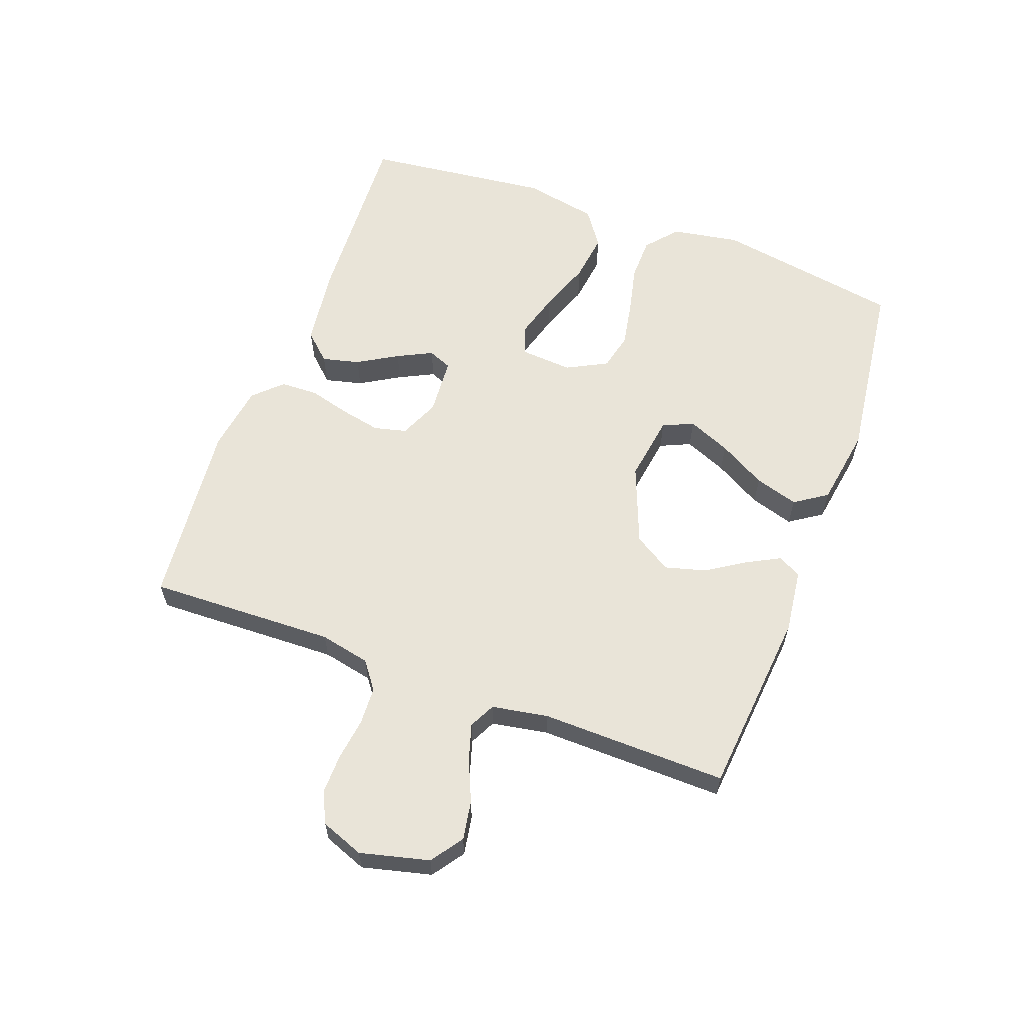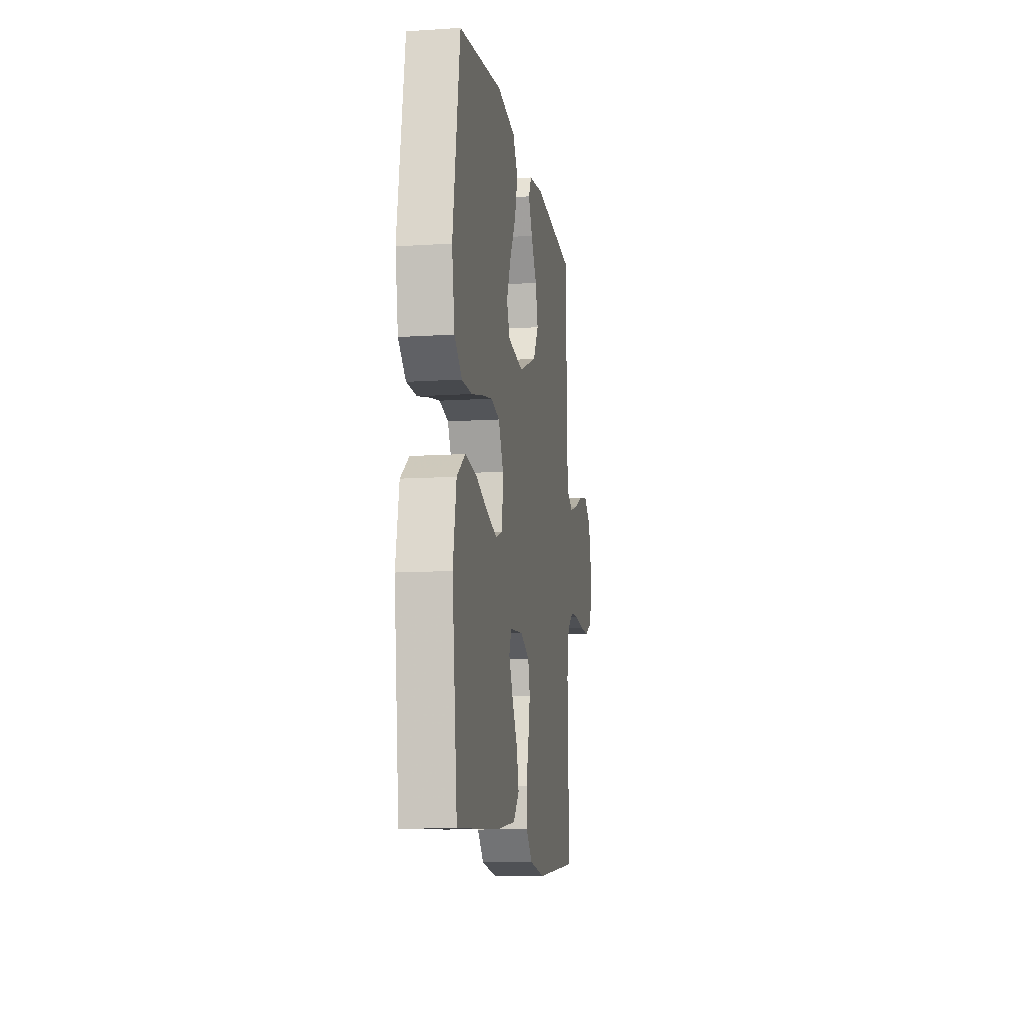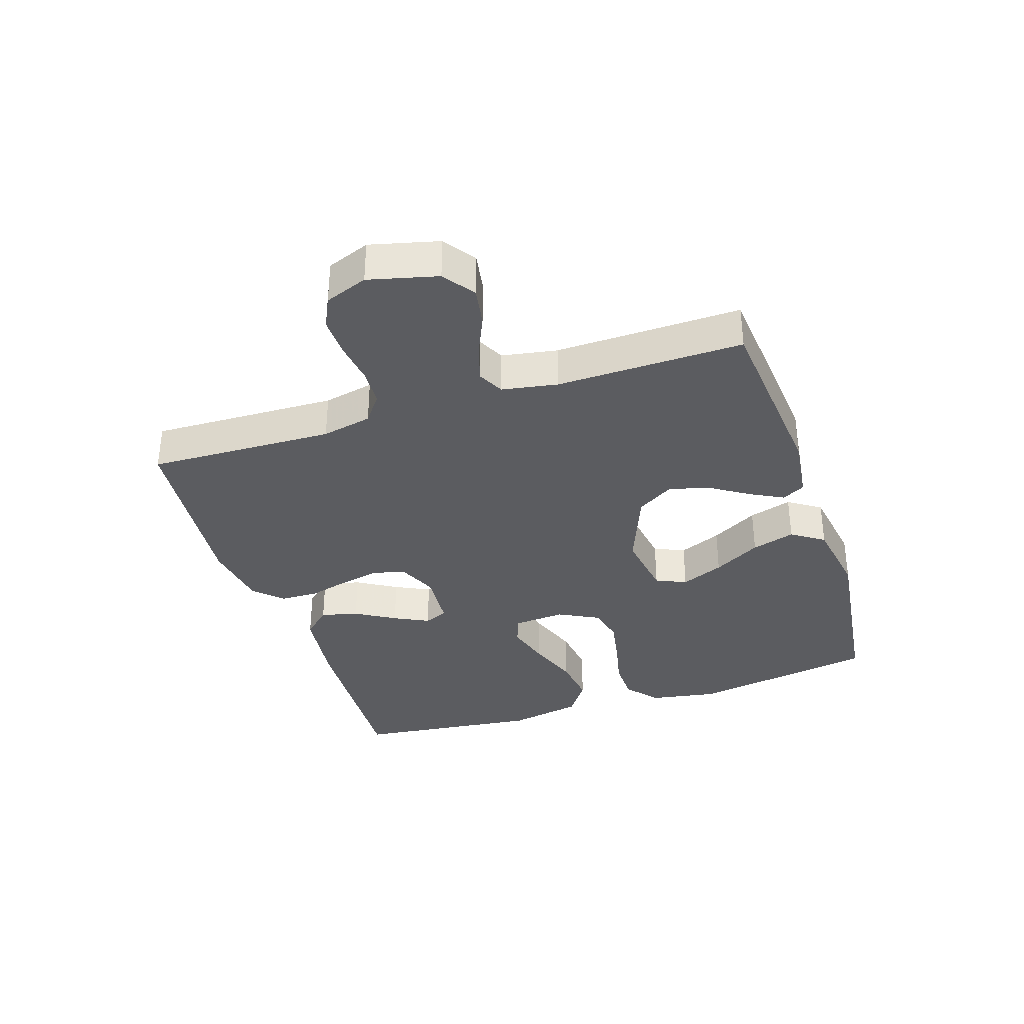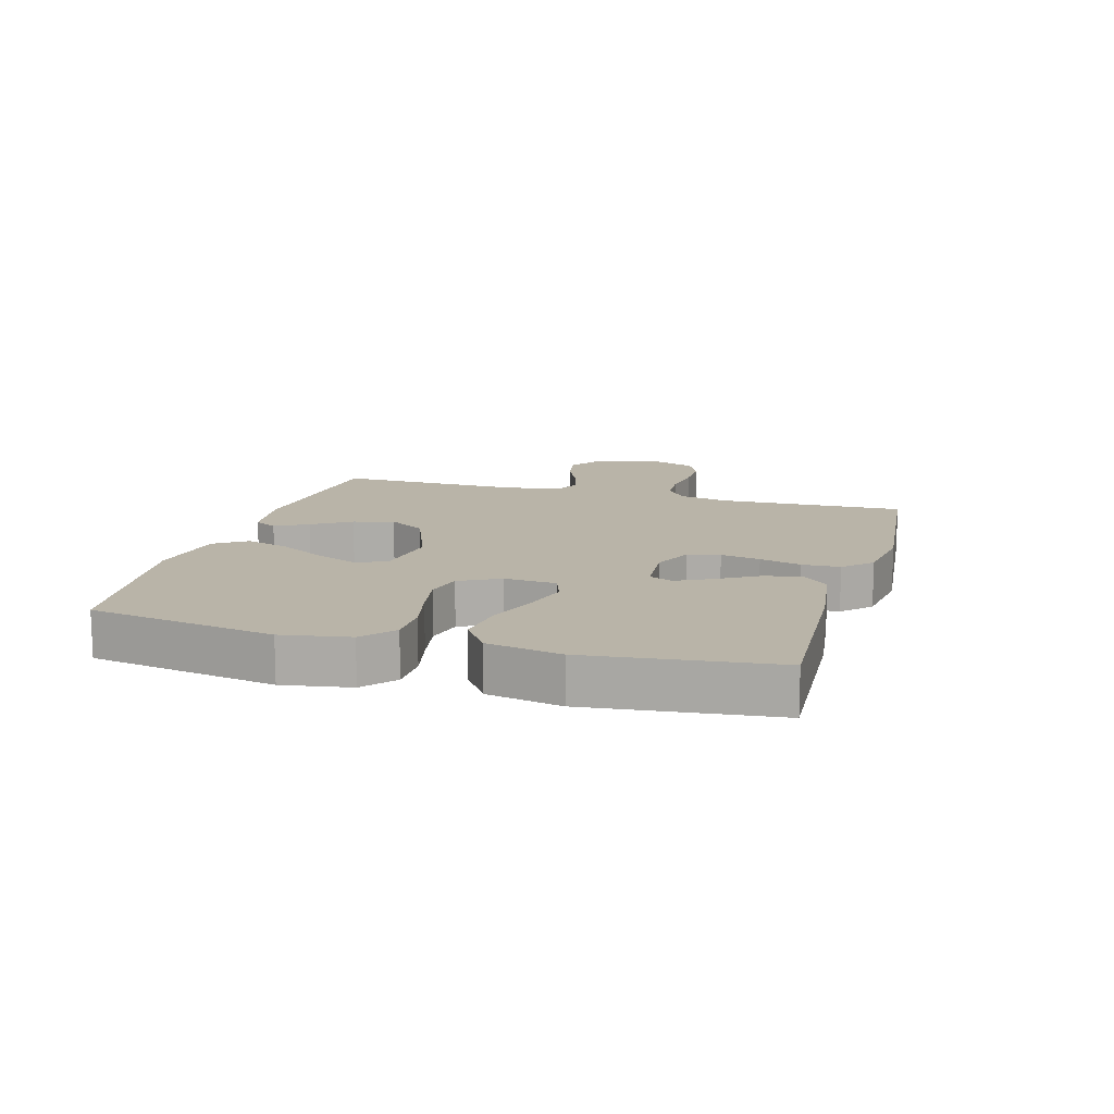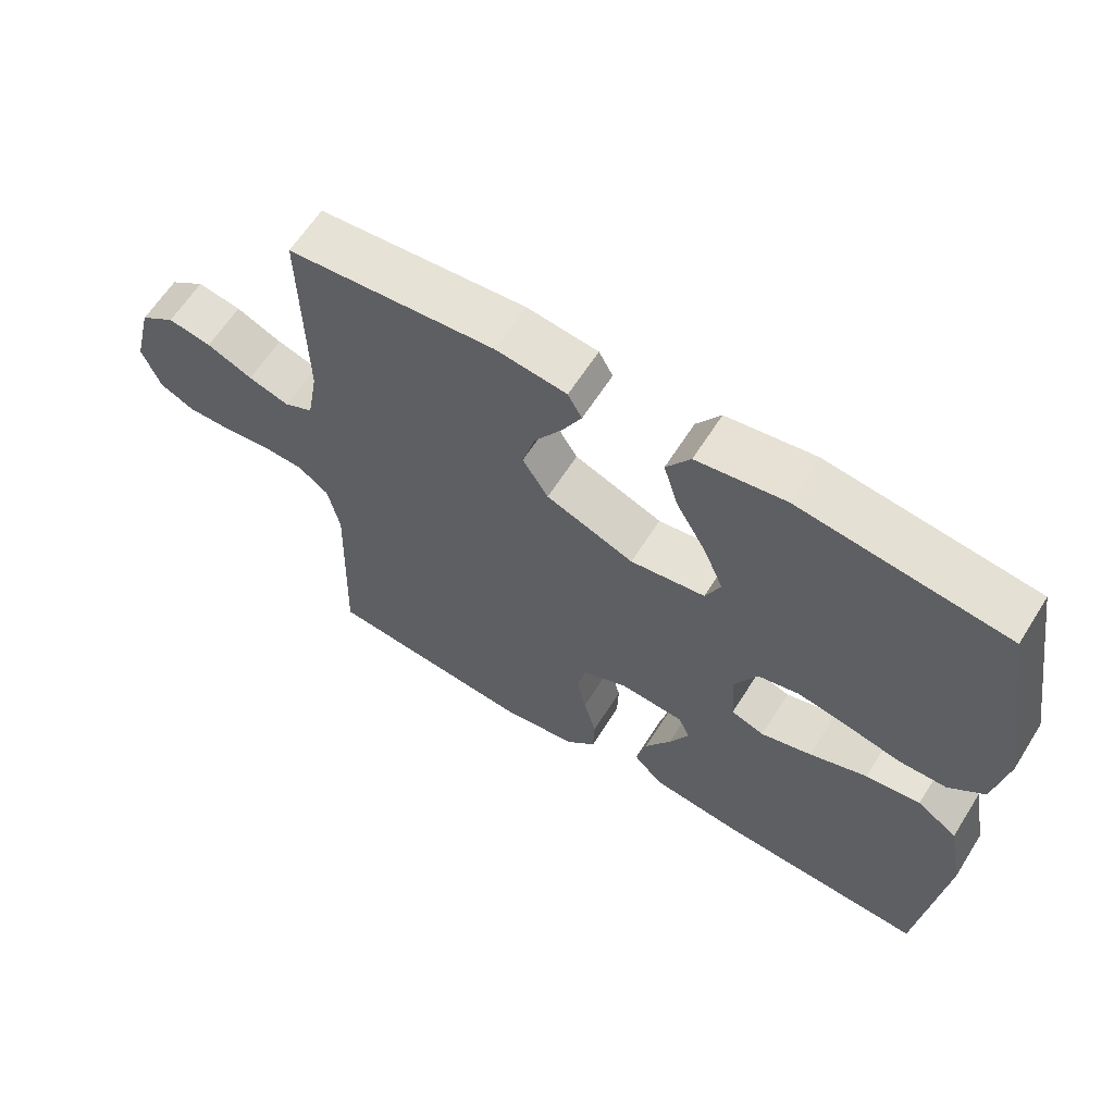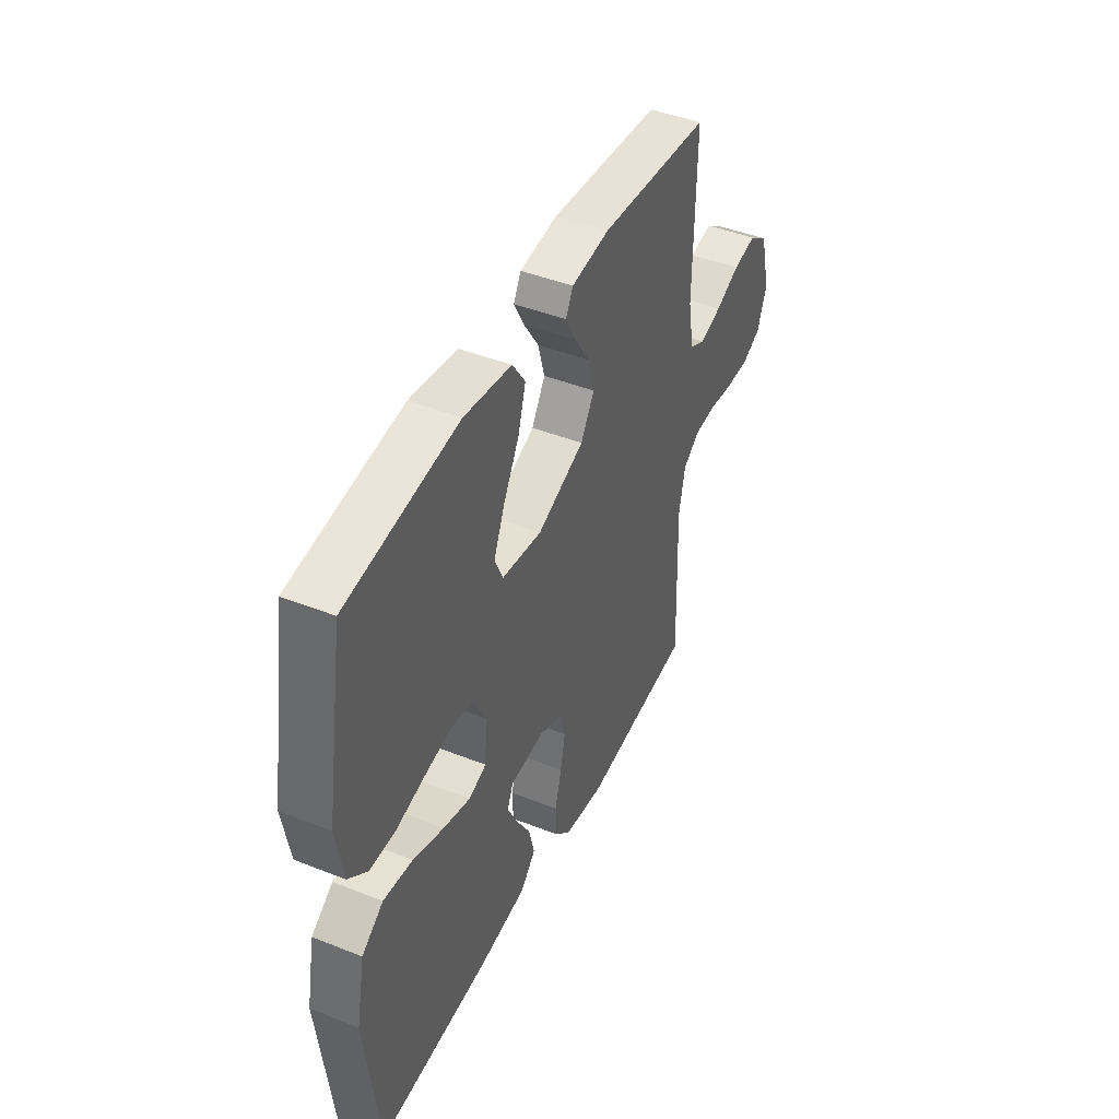
<metadata>
{"format":"obj","ext":"obj","renderer":"f3d","projection":"perspective","resolution":1024,"background":"white","views":[{"elev":60.5,"azim":-69.6,"up":"+Y"},{"elev":-11.3,"azim":99.0,"up":"+Z"},{"elev":-34.9,"azim":-71.8,"up":"+Y"},{"elev":13.2,"azim":106.1,"up":"+Y"},{"elev":62.5,"azim":32.2,"up":"+Z"},{"elev":44.4,"azim":114.8,"up":"+Z"}]}
</metadata>
<code>
v 0.5 0.07 -0.5
v 0.2 0.07 -0.484
v 0.069 0.07 -0.467
v 0.028 0.07 -0.423
v 0.043 0.07 -0.363
v 0.081 0.07 -0.299
v 0.109 0.07 -0.243
v 0.093 0.07 -0.205
v 0 0.07 -0.198
v -0.064 0.07 -0.226
v -0.077 0.07 -0.278
v -0.064 0.07 -0.342
v -0.046 0.07 -0.409
v -0.048 0.07 -0.47
v -0.091 0.07 -0.514
v -0.2 0.07 -0.53
v -0.5 0.07 -0.5
v -0.49 0.07 -0.2
v -0.507 0.07 -0.119
v -0.551 0.07 -0.086
v -0.612 0.07 -0.083
v -0.68 0.07 -0.092
v -0.744 0.07 -0.093
v -0.794 0.07 -0.069
v -0.82 0.07 0
v -0.792 0.07 0.111
v -0.741 0.07 0.147
v -0.678 0.07 0.136
v -0.612 0.07 0.107
v -0.553 0.07 0.089
v -0.511 0.07 0.11
v -0.495 0.07 0.2
v -0.5 0.07 0.5
v -0.2 0.07 0.527
v -0.098 0.07 0.514
v -0.078 0.07 0.477
v -0.106 0.07 0.424
v -0.146 0.07 0.362
v -0.164 0.07 0.297
v -0.127 0.07 0.237
v 0 0.07 0.187
v 0.108 0.07 0.203
v 0.13 0.07 0.252
v 0.101 0.07 0.321
v 0.058 0.07 0.397
v 0.037 0.07 0.467
v 0.072 0.07 0.519
v 0.2 0.07 0.539
v 0.5 0.07 0.5
v 0.55 0.07 0.2
v 0.531 0.07 0.091
v 0.48 0.07 0.048
v 0.411 0.07 0.047
v 0.333 0.07 0.065
v 0.259 0.07 0.079
v 0.199 0.07 0.065
v 0.165 0.07 0
v 0.171 0.07 -0.084
v 0.219 0.07 -0.101
v 0.292 0.07 -0.08
v 0.375 0.07 -0.05
v 0.454 0.07 -0.04
v 0.512 0.07 -0.081
v 0.535 0.07 -0.2
v 0.5 0 -0.5
v 0.2 0 -0.484
v 0.069 0 -0.467
v 0.028 0 -0.423
v 0.043 0 -0.363
v 0.081 0 -0.299
v 0.109 0 -0.243
v 0.093 0 -0.205
v 0 0 -0.198
v -0.064 0 -0.226
v -0.077 0 -0.278
v -0.064 0 -0.342
v -0.046 0 -0.409
v -0.048 0 -0.47
v -0.091 0 -0.514
v -0.2 0 -0.53
v -0.5 0 -0.5
v -0.49 0 -0.2
v -0.507 0 -0.119
v -0.551 0 -0.086
v -0.612 0 -0.083
v -0.68 0 -0.092
v -0.744 0 -0.093
v -0.794 0 -0.069
v -0.82 0 0
v -0.792 0 0.111
v -0.741 0 0.147
v -0.678 0 0.136
v -0.612 0 0.107
v -0.553 0 0.089
v -0.511 0 0.11
v -0.495 0 0.2
v -0.5 0 0.5
v -0.2 0 0.527
v -0.098 0 0.514
v -0.078 0 0.477
v -0.106 0 0.424
v -0.146 0 0.362
v -0.164 0 0.297
v -0.127 0 0.237
v 0 0 0.187
v 0.108 0 0.203
v 0.13 0 0.252
v 0.101 0 0.321
v 0.058 0 0.397
v 0.037 0 0.467
v 0.072 0 0.519
v 0.2 0 0.539
v 0.5 0 0.5
v 0.55 0 0.2
v 0.531 0 0.091
v 0.48 0 0.048
v 0.411 0 0.047
v 0.333 0 0.065
v 0.259 0 0.079
v 0.199 0 0.065
v 0.165 0 0
v 0.171 0 -0.084
v 0.219 0 -0.101
v 0.292 0 -0.08
v 0.375 0 -0.05
v 0.454 0 -0.04
v 0.512 0 -0.081
v 0.535 0 -0.2
f 4 5 6
f 3 4 6
f 2 3 6
f 1 2 6
f 64 1 6
f 63 64 6
f 62 63 6
f 61 62 6
f 60 61 6
f 59 60 6 7
f 58 59 7 8
f 57 58 8 9
f 56 57 9 10
f 52 53 54
f 51 52 54
f 50 51 54
f 49 50 54
f 48 49 54
f 47 48 54
f 46 47 54
f 45 46 54
f 44 45 54
f 43 44 54 55
f 42 43 55 56
f 36 37 38
f 35 36 38
f 34 35 38
f 33 34 38
f 32 33 38
f 31 32 38 39
f 27 28 29
f 26 27 29
f 25 26 29
f 24 25 29
f 23 24 29
f 22 23 29
f 21 22 29
f 20 21 29 30
f 19 20 30 31
f 16 17 18
f 15 16 18
f 14 15 18
f 13 14 18
f 12 13 18
f 18 19 31
f 12 18 31
f 11 12 31
f 41 42 56 10
f 31 39 40
f 11 31 40
f 10 11 40
f 10 40 41
f 70 69 68
f 70 68 67
f 70 67 66
f 70 66 65
f 70 65 128
f 70 128 127
f 70 127 126
f 70 126 125
f 70 125 124
f 71 70 124 123
f 72 71 123 122
f 73 72 122 121
f 74 73 121 120
f 118 117 116
f 118 116 115
f 118 115 114
f 118 114 113
f 118 113 112
f 118 112 111
f 118 111 110
f 118 110 109
f 118 109 108
f 119 118 108 107
f 120 119 107 106
f 102 101 100
f 102 100 99
f 102 99 98
f 102 98 97
f 102 97 96
f 103 102 96 95
f 93 92 91
f 93 91 90
f 93 90 89
f 93 89 88
f 93 88 87
f 93 87 86
f 93 86 85
f 94 93 85 84
f 95 94 84 83
f 82 81 80
f 82 80 79
f 82 79 78
f 82 78 77
f 82 77 76
f 95 83 82
f 95 82 76
f 95 76 75
f 74 120 106 105
f 104 103 95
f 104 95 75
f 104 75 74
f 105 104 74
f 1 65 66 2
f 2 66 67 3
f 3 67 68 4
f 4 68 69 5
f 5 69 70 6
f 6 70 71 7
f 7 71 72 8
f 8 72 73 9
f 9 73 74 10
f 10 74 75 11
f 11 75 76 12
f 12 76 77 13
f 13 77 78 14
f 14 78 79 15
f 15 79 80 16
f 16 80 81 17
f 17 81 82 18
f 18 82 83 19
f 19 83 84 20
f 20 84 85 21
f 21 85 86 22
f 22 86 87 23
f 23 87 88 24
f 24 88 89 25
f 25 89 90 26
f 26 90 91 27
f 27 91 92 28
f 28 92 93 29
f 29 93 94 30
f 30 94 95 31
f 31 95 96 32
f 32 96 97 33
f 33 97 98 34
f 34 98 99 35
f 35 99 100 36
f 36 100 101 37
f 37 101 102 38
f 38 102 103 39
f 39 103 104 40
f 40 104 105 41
f 41 105 106 42
f 42 106 107 43
f 43 107 108 44
f 44 108 109 45
f 45 109 110 46
f 46 110 111 47
f 47 111 112 48
f 48 112 113 49
f 49 113 114 50
f 50 114 115 51
f 51 115 116 52
f 52 116 117 53
f 53 117 118 54
f 54 118 119 55
f 55 119 120 56
f 56 120 121 57
f 57 121 122 58
f 58 122 123 59
f 59 123 124 60
f 60 124 125 61
f 61 125 126 62
f 62 126 127 63
f 63 127 128 64
f 64 128 65 1

</code>
